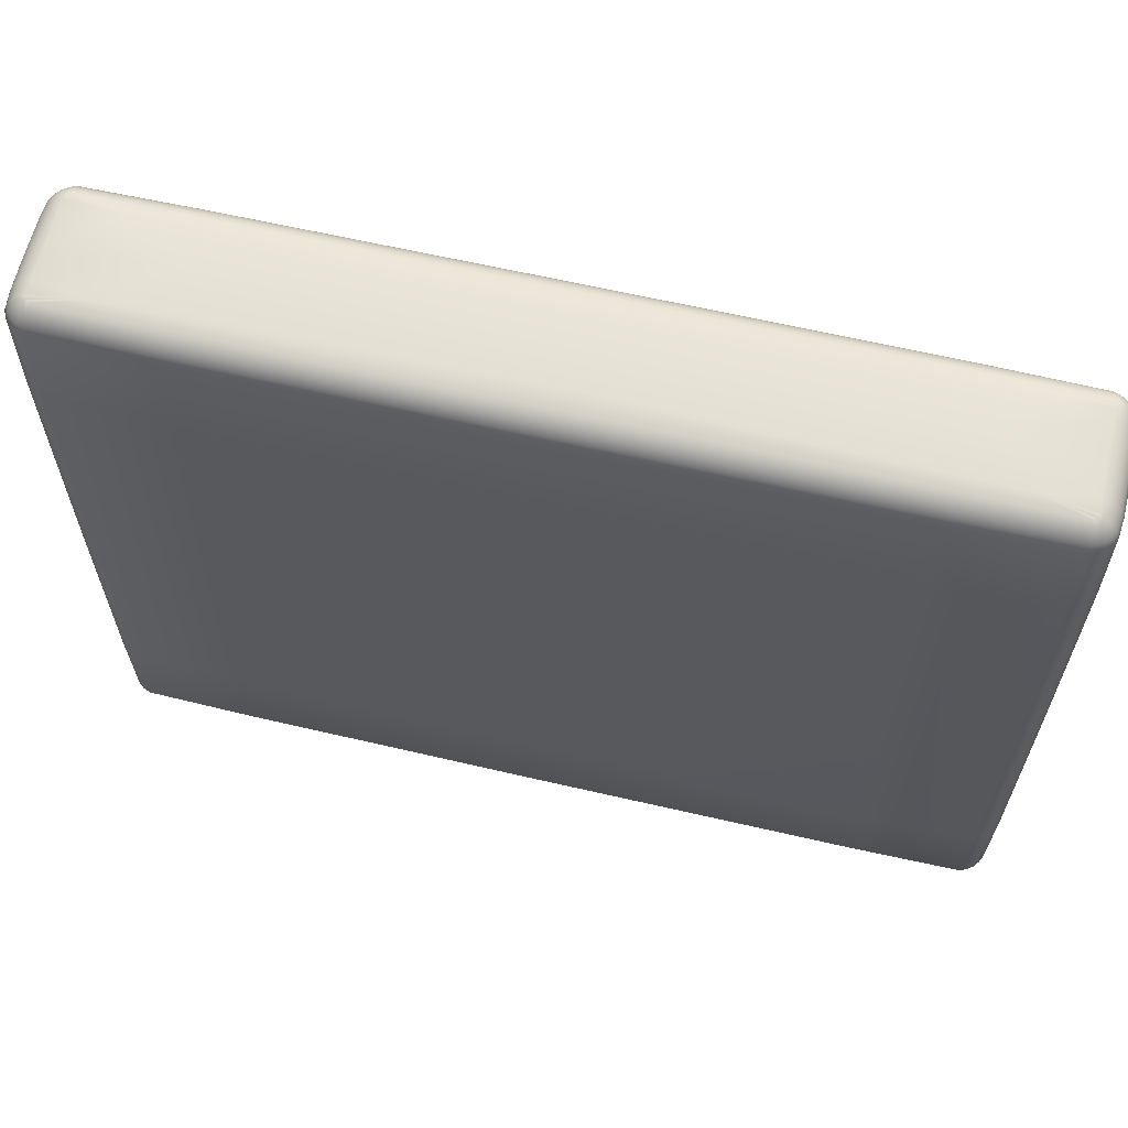
<metadata>
{"format":"obj","ext":"obj","renderer":"f3d","projection":"perspective","resolution":1024,"background":"white","views":[{"elev":62.9,"azim":-166.7,"up":"+Y"}]}
</metadata>
<code>
v  18.14 24.96 -8.262
v  18.97 24.96 -7.665
v  23.49 24.97 -7.665
v  18.14 24.96 -7.068
v  23.49 24.96 -7.155
v  28.84 24.96 -7.068
v  28.01 24.96 -7.665
v  28.84 24.96 -8.262
v  23.49 24.96 -8.176
v  18.99 24.94 -8.431
v  17.46 24.93 -8.452
v  18.98 24.89 -8.531
v  17.44 24.89 -8.527
v  17.39 24.89 -8.5
v  17.44 24.94 -8.421
v  17.39 24.93 -8.413
v  17.34 24.89 -8.468
v  17.31 24.89 -8.418
v  17.39 24.94 -8.372
v  17.36 24.93 -8.346
v  17.28 24.89 -8.366
v  17.28 24.89 -8.161
v  17.38 24.94 -8.156
v  17.38 24.94 -7.665
v  17.27 24.9 -7.665
v  17.28 24.89 -7.169
v  17.38 24.94 -7.174
v  17.36 24.93 -6.985
v  17.28 24.89 -6.965
v  17.31 24.89 -6.912
v  17.39 24.94 -6.958
v  17.39 24.93 -6.917
v  17.34 24.89 -6.863
v  17.39 24.89 -6.83
v  17.44 24.94 -6.91
v  17.46 24.93 -6.878
v  17.44 24.89 -6.804
v  18.98 24.89 -6.799
v  18.99 24.94 -6.899
v  23.49 24.94 -6.907
v  23.49 24.9 -6.798
v  28 24.89 -6.799
v  28 24.94 -6.899
v  29.52 24.93 -6.878
v  29.54 24.89 -6.804
v  29.59 24.89 -6.83
v  29.55 24.94 -6.91
v  29.59 24.93 -6.917
v  29.64 24.89 -6.863
v  29.68 24.89 -6.912
v  29.6 24.94 -6.958
v  29.63 24.93 -6.985
v  29.7 24.89 -6.965
v  29.71 24.89 -7.169
v  29.61 24.94 -7.174
v  29.6 24.94 -7.665
v  29.71 24.9 -7.665
v  29.71 24.89 -8.161
v  29.61 24.94 -8.156
v  29.63 24.93 -8.346
v  29.7 24.89 -8.366
v  29.68 24.89 -8.418
v  29.6 24.94 -8.372
v  29.59 24.93 -8.413
v  29.64 24.89 -8.468
v  29.59 24.89 -8.5
v  29.55 24.94 -8.421
v  29.52 24.93 -8.452
v  29.54 24.89 -8.527
v  28 24.89 -8.531
v  28 24.94 -8.431
v  23.49 24.94 -8.424
v  23.49 24.9 -8.533
v  18.98 24.82 -8.621
v  17.42 24.82 -8.605
v  18.97 24.73 -8.692
v  17.4 24.73 -8.672
v  17.31 24.73 -8.635
v  17.35 24.82 -8.574
v  17.28 24.82 -8.525
v  17.23 24.73 -8.574
v  17.17 24.73 -8.496
v  17.23 24.82 -8.461
v  17.2 24.82 -8.387
v  17.14 24.73 -8.405
v  17.12 24.73 -8.171
v  17.19 24.82 -8.166
v  17.18 24.82 -7.665
v  17.11 24.73 -7.665
v  17.12 24.73 -7.16
v  17.19 24.82 -7.164
v  17.2 24.82 -6.944
v  17.14 24.73 -6.926
v  17.17 24.73 -6.834
v  17.23 24.82 -6.869
v  17.28 24.82 -6.805
v  17.23 24.73 -6.756
v  17.31 24.73 -6.696
v  17.35 24.82 -6.756
v  17.42 24.82 -6.726
v  17.4 24.73 -6.658
v  18.97 24.73 -6.639
v  18.98 24.82 -6.709
v  23.49 24.82 -6.704
v  23.49 24.73 -6.632
v  28.01 24.73 -6.639
v  28.01 24.82 -6.709
v  29.56 24.82 -6.726
v  29.58 24.73 -6.658
v  29.67 24.73 -6.696
v  29.64 24.82 -6.756
v  29.7 24.82 -6.805
v  29.75 24.73 -6.756
v  29.81 24.73 -6.834
v  29.75 24.82 -6.869
v  29.78 24.82 -6.944
v  29.85 24.73 -6.926
v  29.87 24.73 -7.16
v  29.8 24.82 -7.164
v  29.8 24.82 -7.665
v  29.87 24.73 -7.665
v  29.87 24.73 -8.171
v  29.8 24.82 -8.166
v  29.78 24.82 -8.387
v  29.85 24.73 -8.405
v  29.81 24.73 -8.496
v  29.75 24.82 -8.461
v  29.7 24.82 -8.525
v  29.75 24.73 -8.574
v  29.67 24.73 -8.635
v  29.64 24.82 -8.574
v  29.56 24.82 -8.605
v  29.58 24.73 -8.672
v  28.01 24.73 -8.692
v  28.01 24.82 -8.621
v  23.49 24.82 -8.626
v  23.49 24.73 -8.698
v  18.97 24.62 -8.736
v  17.39 24.62 -8.714
v  18.97 23.33 -8.759
v  17.39 23.33 -8.736
v  17.28 23.33 -8.692
v  17.29 24.62 -8.672
v  17.2 24.62 -8.605
v  17.19 23.33 -8.621
v  17.12 23.33 -8.529
v  17.14 24.62 -8.518
v  17.09 24.62 -8.416
v  17.07 23.33 -8.422
v  17.05 23.33 -8.175
v  17.07 24.62 -8.174
v  17.06 24.62 -7.665
v  17.04 23.33 -7.665
v  17.05 23.33 -7.155
v  17.07 24.62 -7.157
v  17.09 24.62 -6.915
v  17.07 23.33 -6.909
v  17.12 23.33 -6.801
v  17.14 24.62 -6.813
v  17.2 24.62 -6.726
v  17.19 23.33 -6.709
v  17.28 23.33 -6.639
v  17.29 24.62 -6.658
v  17.39 24.62 -6.616
v  17.39 23.33 -6.594
v  18.97 23.33 -6.571
v  18.97 24.62 -6.594
v  23.49 24.62 -6.587
v  23.49 23.33 -6.564
v  28.01 23.33 -6.571
v  28.01 24.62 -6.594
v  29.59 24.62 -6.616
v  29.6 23.33 -6.594
v  29.71 23.33 -6.639
v  29.69 24.62 -6.658
v  29.78 24.62 -6.726
v  29.8 23.33 -6.709
v  29.87 23.33 -6.801
v  29.85 24.62 -6.813
v  29.89 24.62 -6.915
v  29.91 23.33 -6.909
v  29.94 23.33 -7.155
v  29.91 24.62 -7.157
v  29.92 24.62 -7.665
v  29.94 23.33 -7.665
v  29.94 23.33 -8.175
v  29.91 24.62 -8.174
v  29.89 24.62 -8.416
v  29.91 23.33 -8.422
v  29.87 23.33 -8.529
v  29.85 24.62 -8.518
v  29.78 24.62 -8.605
v  29.8 23.33 -8.621
v  29.71 23.33 -8.692
v  29.69 24.62 -8.672
v  29.59 24.62 -8.714
v  29.6 23.33 -8.736
v  28.01 23.33 -8.759
v  28.01 24.62 -8.736
v  23.49 24.62 -8.743
v  23.49 23.33 -8.767
v  18.97 19.67 -8.767
v  17.38 19.67 -8.743
v  18.97 16.02 -8.759
v  17.39 16.02 -8.736
v  17.28 16.02 -8.692
v  17.27 19.67 -8.698
v  17.18 19.67 -8.626
v  17.19 16.02 -8.621
v  17.12 16.02 -8.529
v  17.11 19.67 -8.533
v  17.06 19.67 -8.424
v  17.07 16.02 -8.422
v  17.05 16.02 -8.175
v  17.04 19.67 -8.176
v  17.03 19.67 -7.665
v  17.04 16.02 -7.665
v  17.05 16.02 -7.155
v  17.04 19.67 -7.155
v  17.06 19.67 -6.907
v  17.07 16.02 -6.909
v  17.12 16.02 -6.801
v  17.11 19.67 -6.798
v  17.18 19.67 -6.704
v  17.19 16.02 -6.709
v  17.28 16.02 -6.639
v  17.27 19.67 -6.632
v  17.38 19.67 -6.587
v  17.39 16.02 -6.594
v  18.97 16.02 -6.571
v  18.97 19.67 -6.564
v  23.49 19.67 -6.556
v  23.49 16.02 -6.564
v  28.01 16.02 -6.571
v  28.01 19.67 -6.564
v  29.6 19.67 -6.587
v  29.6 16.02 -6.594
v  29.71 16.02 -6.639
v  29.71 19.67 -6.632
v  29.8 19.67 -6.704
v  29.8 16.02 -6.709
v  29.87 16.02 -6.801
v  29.87 19.67 -6.798
v  29.92 19.67 -6.907
v  29.91 16.02 -6.909
v  29.94 16.02 -7.155
v  29.94 19.67 -7.155
v  29.95 19.67 -7.665
v  29.94 16.02 -7.665
v  29.94 16.02 -8.175
v  29.94 19.67 -8.176
v  29.92 19.67 -8.424
v  29.91 16.02 -8.422
v  29.87 16.02 -8.529
v  29.87 19.67 -8.533
v  29.8 19.67 -8.626
v  29.8 16.02 -8.621
v  29.71 16.02 -8.692
v  29.71 19.67 -8.698
v  29.6 19.67 -8.743
v  29.6 16.02 -8.736
v  28.01 16.02 -8.759
v  28.01 19.67 -8.767
v  23.49 19.67 -8.775
v  23.49 16.02 -8.767
v  18.97 14.72 -8.736
v  17.39 14.72 -8.714
v  18.97 14.62 -8.692
v  17.4 14.62 -8.672
v  17.31 14.62 -8.635
v  17.29 14.72 -8.672
v  17.2 14.72 -8.605
v  17.23 14.62 -8.574
v  17.17 14.62 -8.496
v  17.14 14.72 -8.518
v  17.09 14.72 -8.416
v  17.14 14.62 -8.405
v  17.12 14.62 -8.171
v  17.07 14.72 -8.174
v  17.06 14.72 -7.665
v  17.11 14.62 -7.665
v  17.12 14.62 -7.16
v  17.07 14.72 -7.157
v  17.09 14.72 -6.915
v  17.14 14.62 -6.926
v  17.17 14.62 -6.834
v  17.14 14.72 -6.813
v  17.2 14.72 -6.726
v  17.23 14.62 -6.756
v  17.31 14.62 -6.696
v  17.29 14.72 -6.658
v  17.39 14.72 -6.616
v  17.4 14.62 -6.658
v  18.97 14.62 -6.639
v  18.97 14.72 -6.594
v  23.49 14.72 -6.587
v  23.49 14.62 -6.632
v  28.01 14.62 -6.639
v  28.01 14.72 -6.594
v  29.59 14.72 -6.616
v  29.58 14.62 -6.658
v  29.67 14.62 -6.696
v  29.69 14.72 -6.658
v  29.78 14.72 -6.726
v  29.75 14.62 -6.756
v  29.81 14.62 -6.834
v  29.85 14.72 -6.813
v  29.89 14.72 -6.915
v  29.85 14.62 -6.926
v  29.87 14.62 -7.16
v  29.91 14.72 -7.157
v  29.92 14.72 -7.665
v  29.87 14.62 -7.665
v  29.87 14.62 -8.171
v  29.91 14.72 -8.174
v  29.89 14.72 -8.416
v  29.85 14.62 -8.405
v  29.81 14.62 -8.496
v  29.85 14.72 -8.518
v  29.78 14.72 -8.605
v  29.75 14.62 -8.574
v  29.67 14.62 -8.635
v  29.69 14.72 -8.672
v  29.59 14.72 -8.714
v  29.58 14.62 -8.672
v  28.01 14.62 -8.692
v  28.01 14.72 -8.736
v  23.49 14.72 -8.743
v  23.49 14.62 -8.698
v  18.98 14.52 -8.621
v  17.42 14.52 -8.605
v  18.98 14.45 -8.531
v  17.44 14.45 -8.527
v  17.39 14.45 -8.5
v  17.35 14.52 -8.574
v  17.28 14.52 -8.525
v  17.34 14.45 -8.468
v  17.31 14.45 -8.418
v  17.23 14.52 -8.461
v  17.2 14.52 -8.387
v  17.28 14.45 -8.366
v  17.28 14.45 -8.161
v  17.19 14.52 -8.166
v  17.18 14.52 -7.665
v  17.27 14.45 -7.665
v  17.28 14.45 -7.169
v  17.19 14.52 -7.164
v  17.2 14.52 -6.944
v  17.28 14.45 -6.965
v  17.31 14.45 -6.912
v  17.23 14.52 -6.869
v  17.28 14.52 -6.805
v  17.34 14.45 -6.863
v  17.39 14.45 -6.83
v  17.35 14.52 -6.756
v  17.42 14.52 -6.726
v  17.44 14.45 -6.804
v  18.98 14.45 -6.799
v  18.98 14.52 -6.709
v  23.49 14.52 -6.704
v  23.49 14.45 -6.798
v  28 14.45 -6.799
v  28.01 14.52 -6.709
v  29.56 14.52 -6.726
v  29.54 14.45 -6.804
v  29.59 14.45 -6.83
v  29.64 14.52 -6.756
v  29.7 14.52 -6.805
v  29.64 14.45 -6.863
v  29.68 14.45 -6.912
v  29.75 14.52 -6.869
v  29.78 14.52 -6.944
v  29.7 14.45 -6.965
v  29.71 14.45 -7.169
v  29.8 14.52 -7.164
v  29.8 14.52 -7.665
v  29.71 14.45 -7.665
v  29.71 14.45 -8.161
v  29.8 14.52 -8.166
v  29.78 14.52 -8.387
v  29.7 14.45 -8.366
v  29.68 14.45 -8.418
v  29.75 14.52 -8.461
v  29.7 14.52 -8.525
v  29.64 14.45 -8.468
v  29.59 14.45 -8.5
v  29.64 14.52 -8.574
v  29.56 14.52 -8.605
v  29.54 14.45 -8.527
v  28 14.45 -8.531
v  28.01 14.52 -8.621
v  23.49 14.52 -8.626
v  23.49 14.45 -8.533
v  18.99 14.41 -8.431
v  17.46 14.42 -8.452
v  18.14 14.39 -8.262
v  17.44 14.41 -8.421
v  17.39 14.42 -8.413
v  17.39 14.41 -8.372
v  17.36 14.42 -8.346
v  17.38 14.41 -8.156
v  17.38 14.4 -7.665
v  18.97 14.38 -7.665
v  18.14 14.39 -7.068
v  17.38 14.41 -7.174
v  17.36 14.42 -6.985
v  17.39 14.41 -6.958
v  17.39 14.42 -6.917
v  17.44 14.41 -6.91
v  17.46 14.42 -6.878
v  18.99 14.41 -6.899
v  23.49 14.4 -6.907
v  23.49 14.38 -7.155
v  28.84 14.39 -7.068
v  28 14.41 -6.899
v  29.52 14.42 -6.878
v  29.55 14.41 -6.91
v  29.59 14.42 -6.917
v  29.6 14.41 -6.958
v  29.63 14.42 -6.985
v  29.61 14.41 -7.174
v  29.6 14.4 -7.665
v  28.01 14.38 -7.665
v  28.84 14.39 -8.262
v  29.61 14.41 -8.156
v  29.63 14.42 -8.346
v  29.6 14.41 -8.372
v  29.59 14.42 -8.413
v  29.55 14.41 -8.421
v  29.52 14.42 -8.452
v  28 14.41 -8.431
v  23.49 14.4 -8.424
v  23.49 14.38 -8.176
v  23.49 14.37 -7.665
o ChamferBox002
g ChamferBox002
f 1 2 3
f 2 4 5
f 6 7 3
f 7 8 9
f 1 10 11
f 10 12 13
f 14 15 11
f 1 15 16
f 15 14 17
f 18 19 16
f 1 19 20
f 19 18 21
f 22 23 20
f 1 23 24
f 23 22 25
f 26 27 24
f 27 4 2
f 4 27 28
f 27 26 29
f 30 31 28
f 4 31 32
f 31 30 33
f 34 35 32
f 4 35 36
f 35 34 37
f 38 39 36
f 4 39 40
f 39 38 41
f 42 43 40
f 43 6 5
f 6 43 44
f 43 42 45
f 46 47 44
f 6 47 48
f 47 46 49
f 50 51 48
f 6 51 52
f 51 50 53
f 54 55 52
f 6 55 56
f 55 54 57
f 58 59 56
f 59 8 7
f 8 59 60
f 59 58 61
f 62 63 60
f 8 63 64
f 63 62 65
f 66 67 64
f 8 67 68
f 67 66 69
f 70 71 68
f 8 71 72
f 71 70 73
f 12 10 72
f 10 1 9
f 12 74 75
f 74 76 77
f 78 79 75 77
f 79 14 13
f 14 79 80
f 79 78 81 80
f 82 83 80 81
f 83 18 17
f 18 83 84
f 83 82 85 84
f 86 87 84
f 87 22 21
f 22 87 88
f 87 86 89
f 90 91 88
f 91 26 25
f 26 91 92
f 91 90 93
f 94 95 92 93
f 95 30 29
f 30 95 96
f 95 94 97 96
f 98 99 96 97
f 99 34 33
f 34 99 100
f 99 98 101 100
f 102 103 100
f 103 38 37
f 38 103 104
f 103 102 105
f 106 107 104
f 107 42 41
f 42 107 108
f 107 106 109
f 110 111 108 109
f 111 46 45
f 46 111 112
f 111 110 113 112
f 114 115 112 113
f 115 50 49
f 50 115 116
f 115 114 117 116
f 118 119 116
f 119 54 53
f 54 119 120
f 119 118 121
f 122 123 120
f 123 58 57
f 58 123 124
f 123 122 125
f 126 127 124 125
f 127 62 61
f 62 127 128
f 127 126 129 128
f 130 131 128 129
f 131 66 65
f 66 131 132
f 131 130 133 132
f 134 135 132
f 135 70 69
f 70 135 136
f 135 134 137
f 76 74 136
f 74 12 73
f 76 138 139
f 138 140 141 139
f 142 143 139 141
f 143 78 77 139
f 78 143 144 81
f 143 142 145 144
f 146 147 144 145
f 147 82 81 144
f 82 147 148 85
f 147 146 149 148
f 150 151 148 149
f 151 86 85
f 86 151 152
f 151 150 153 152
f 154 155 152 153
f 155 90 89
f 90 155 156
f 155 154 157 156
f 158 159 156 157
f 159 94 93 156
f 94 159 160 97
f 159 158 161 160
f 162 163 160 161
f 163 98 97 160
f 98 163 164 101
f 163 162 165 164
f 166 167 164 165
f 167 102 101
f 102 167 168
f 167 166 169 168
f 170 171 168 169
f 171 106 105
f 106 171 172
f 171 170 173 172
f 174 175 172 173
f 175 110 109 172
f 110 175 176 113
f 175 174 177 176
f 178 179 176 177
f 179 114 113 176
f 114 179 180 117
f 179 178 181 180
f 182 183 180 181
f 183 118 117
f 118 183 184
f 183 182 185 184
f 186 187 184 185
f 187 122 121
f 122 187 188
f 187 186 189 188
f 190 191 188 189
f 191 126 125 188
f 126 191 192 129
f 191 190 193 192
f 194 195 192 193
f 195 130 129 192
f 130 195 196 133
f 195 194 197 196
f 198 199 196 197
f 199 134 133
f 134 199 200
f 199 198 201 200
f 140 138 200 201
f 138 76 137
f 140 202 203 141
f 202 204 205 203
f 206 207 203 205
f 207 142 141 203
f 142 207 208 145
f 207 206 209 208
f 210 211 208 209
f 211 146 145 208
f 146 211 212 149
f 211 210 213 212
f 214 215 212 213
f 215 150 149 212
f 150 215 216 153
f 215 214 217 216
f 218 219 216 217
f 219 154 153 216
f 154 219 220 157
f 219 218 221 220
f 222 223 220 221
f 223 158 157 220
f 158 223 224 161
f 223 222 225 224
f 226 227 224 225
f 227 162 161 224
f 162 227 228 165
f 227 226 229 228
f 230 231 228 229
f 231 166 165 228
f 166 231 232 169
f 231 230 233 232
f 234 235 232 233
f 235 170 169 232
f 170 235 236 173
f 235 234 237 236
f 238 239 236 237
f 239 174 173 236
f 174 239 240 177
f 239 238 241 240
f 242 243 240 241
f 243 178 177 240
f 178 243 244 181
f 243 242 245 244
f 246 247 244 245
f 247 182 181 244
f 182 247 248 185
f 247 246 249 248
f 250 251 248 249
f 251 186 185 248
f 186 251 252 189
f 251 250 253 252
f 254 255 252 253
f 255 190 189 252
f 190 255 256 193
f 255 254 257 256
f 258 259 256 257
f 259 194 193 256
f 194 259 260 197
f 259 258 261 260
f 262 263 260 261
f 263 198 197 260
f 198 263 264 201
f 263 262 265 264
f 204 202 264 265
f 202 140 201 264
f 204 266 267 205
f 266 268 269
f 270 271 267 269
f 271 206 205 267
f 206 271 272 209
f 271 270 273 272
f 274 275 272 273
f 275 210 209 272
f 210 275 276 213
f 275 274 277 276
f 278 279 276
f 279 214 213 276
f 214 279 280 217
f 279 278 281
f 282 283 280
f 283 218 217 280
f 218 283 284 221
f 283 282 285
f 286 287 284 285
f 287 222 221 284
f 222 287 288 225
f 287 286 289 288
f 290 291 288 289
f 291 226 225 288
f 226 291 292 229
f 291 290 293 292
f 294 295 292
f 295 230 229 292
f 230 295 296 233
f 295 294 297
f 298 299 296
f 299 234 233 296
f 234 299 300 237
f 299 298 301
f 302 303 300 301
f 303 238 237 300
f 238 303 304 241
f 303 302 305 304
f 306 307 304 305
f 307 242 241 304
f 242 307 308 245
f 307 306 309 308
f 310 311 308
f 311 246 245 308
f 246 311 312 249
f 311 310 313
f 314 315 312
f 315 250 249 312
f 250 315 316 253
f 315 314 317
f 318 319 316 317
f 319 254 253 316
f 254 319 320 257
f 319 318 321 320
f 322 323 320 321
f 323 258 257 320
f 258 323 324 261
f 323 322 325 324
f 326 327 324
f 327 262 261 324
f 262 327 328 265
f 327 326 329
f 268 266 328
f 266 204 265 328
f 268 330 331
f 330 332 333
f 334 335 331
f 335 270 269 331
f 270 335 336 273
f 335 334 337
f 338 339 336
f 339 274 273 336
f 274 339 340 277
f 339 338 341
f 342 343 340
f 343 278 277
f 278 343 344
f 343 342 345
f 346 347 344
f 347 282 281
f 282 347 348
f 347 346 349
f 350 351 348
f 351 286 285 348
f 286 351 352 289
f 351 350 353
f 354 355 352
f 355 290 289 352
f 290 355 356 293
f 355 354 357
f 358 359 356
f 359 294 293
f 294 359 360
f 359 358 361
f 362 363 360
f 363 298 297
f 298 363 364
f 363 362 365
f 366 367 364
f 367 302 301 364
f 302 367 368 305
f 367 366 369
f 370 371 368
f 371 306 305 368
f 306 371 372 309
f 371 370 373
f 374 375 372
f 375 310 309
f 310 375 376
f 375 374 377
f 378 379 376
f 379 314 313
f 314 379 380
f 379 378 381
f 382 383 380
f 383 318 317 380
f 318 383 384 321
f 383 382 385
f 386 387 384
f 387 322 321 384
f 322 387 388 325
f 387 386 389
f 390 391 388
f 391 326 325
f 326 391 392
f 391 390 393
f 332 330 392
f 330 268 329
f 332 394 395
f 394 396 397
f 334 333 395
f 334 397 398
f 397 396 399
f 338 337 398
f 338 399 400
f 399 396 401
f 342 341 400
f 342 401 402
f 401 396 403
f 404 405 402
f 405 346 345
f 346 405 406
f 405 404 407
f 350 349 406
f 350 407 408
f 407 404 409
f 354 353 408
f 354 409 410
f 409 404 411
f 358 357 410
f 358 411 412
f 411 404 413
f 414 415 412
f 415 362 361
f 362 415 416
f 415 414 417
f 366 365 416
f 366 417 418
f 417 414 419
f 370 369 418
f 370 419 420
f 419 414 421
f 374 373 420
f 374 421 422
f 421 414 423
f 424 425 422
f 425 378 377
f 378 425 426
f 425 424 427
f 382 381 426
f 382 427 428
f 427 424 429
f 386 385 428
f 386 429 430
f 429 424 431
f 390 389 430
f 390 431 432
f 431 424 433
f 396 394 432
f 394 332 393
f 424 423 434
f 423 414 413
f 404 403 434
f 403 396 433
f 3 9 1
f 5 3 2
f 3 5 6
f 9 3 7
f 11 15 1
f 13 11 10
f 11 13 14
f 16 19 1
f 17 16 15
f 16 17 18
f 20 23 1
f 21 20 19
f 20 21 22
f 24 2 1
f 25 24 23
f 24 25 26
f 2 24 27
f 28 31 4
f 29 28 27
f 28 29 30
f 32 35 4
f 33 32 31
f 32 33 34
f 36 39 4
f 37 36 35
f 36 37 38
f 40 5 4
f 41 40 39
f 40 41 42
f 5 40 43
f 44 47 6
f 45 44 43
f 44 45 46
f 48 51 6
f 49 48 47
f 48 49 50
f 52 55 6
f 53 52 51
f 52 53 54
f 56 7 6
f 57 56 55
f 56 57 58
f 7 56 59
f 60 63 8
f 61 60 59
f 60 61 62
f 64 67 8
f 65 64 63
f 64 65 66
f 68 71 8
f 69 68 67
f 68 69 70
f 72 9 8
f 73 72 71
f 72 73 12
f 9 72 10
f 75 13 12
f 77 75 74
f 13 75 79
f 80 17 14
f 17 80 83
f 84 21 18
f 84 85 86
f 21 84 87
f 88 25 22
f 89 88 87
f 88 89 90
f 25 88 91
f 92 29 26
f 93 92 91
f 29 92 95
f 96 33 30
f 33 96 99
f 100 37 34
f 100 101 102
f 37 100 103
f 104 41 38
f 105 104 103
f 104 105 106
f 41 104 107
f 108 45 42
f 109 108 107
f 45 108 111
f 112 49 46
f 49 112 115
f 116 53 50
f 116 117 118
f 53 116 119
f 120 57 54
f 121 120 119
f 120 121 122
f 57 120 123
f 124 61 58
f 125 124 123
f 61 124 127
f 128 65 62
f 65 128 131
f 132 69 66
f 132 133 134
f 69 132 135
f 136 73 70
f 137 136 135
f 136 137 76
f 73 136 74
f 139 77 76
f 85 148 151
f 152 89 86
f 89 152 155
f 156 93 90
f 101 164 167
f 168 105 102
f 105 168 171
f 172 109 106
f 117 180 183
f 184 121 118
f 121 184 187
f 188 125 122
f 133 196 199
f 200 137 134
f 137 200 138
f 269 267 266
f 276 277 278
f 281 280 279
f 280 281 282
f 285 284 283
f 292 293 294
f 297 296 295
f 296 297 298
f 301 300 299
f 308 309 310
f 313 312 311
f 312 313 314
f 317 316 315
f 324 325 326
f 329 328 327
f 328 329 268
f 331 269 268
f 333 331 330
f 331 333 334
f 337 336 335
f 336 337 338
f 341 340 339
f 340 341 342
f 277 340 343
f 344 281 278
f 345 344 343
f 344 345 346
f 281 344 347
f 348 285 282
f 349 348 347
f 348 349 350
f 353 352 351
f 352 353 354
f 357 356 355
f 356 357 358
f 293 356 359
f 360 297 294
f 361 360 359
f 360 361 362
f 297 360 363
f 364 301 298
f 365 364 363
f 364 365 366
f 369 368 367
f 368 369 370
f 373 372 371
f 372 373 374
f 309 372 375
f 376 313 310
f 377 376 375
f 376 377 378
f 313 376 379
f 380 317 314
f 381 380 379
f 380 381 382
f 385 384 383
f 384 385 386
f 389 388 387
f 388 389 390
f 325 388 391
f 392 329 326
f 393 392 391
f 392 393 332
f 329 392 330
f 395 333 332
f 397 395 394
f 395 397 334
f 398 337 334
f 399 398 397
f 398 399 338
f 400 341 338
f 401 400 399
f 400 401 342
f 402 345 342
f 403 402 401
f 402 403 404
f 345 402 405
f 406 349 346
f 407 406 405
f 406 407 350
f 408 353 350
f 409 408 407
f 408 409 354
f 410 357 354
f 411 410 409
f 410 411 358
f 412 361 358
f 413 412 411
f 412 413 414
f 361 412 415
f 416 365 362
f 417 416 415
f 416 417 366
f 418 369 366
f 419 418 417
f 418 419 370
f 420 373 370
f 421 420 419
f 420 421 374
f 422 377 374
f 423 422 421
f 422 423 424
f 377 422 425
f 426 381 378
f 427 426 425
f 426 427 382
f 428 385 382
f 429 428 427
f 428 429 386
f 430 389 386
f 431 430 429
f 430 431 390
f 432 393 390
f 433 432 431
f 432 433 396
f 393 432 394
f 434 433 424
f 413 434 423
f 434 413 404
f 433 434 403

</code>
